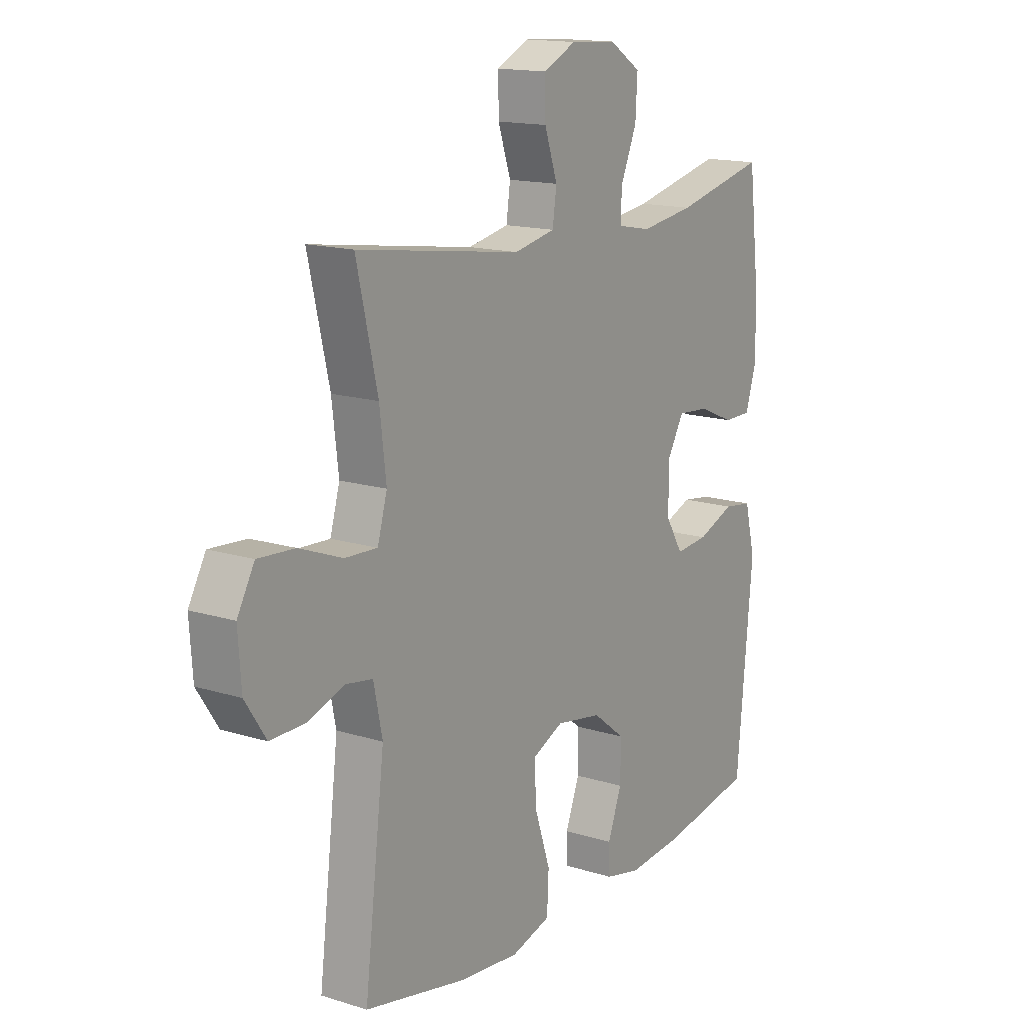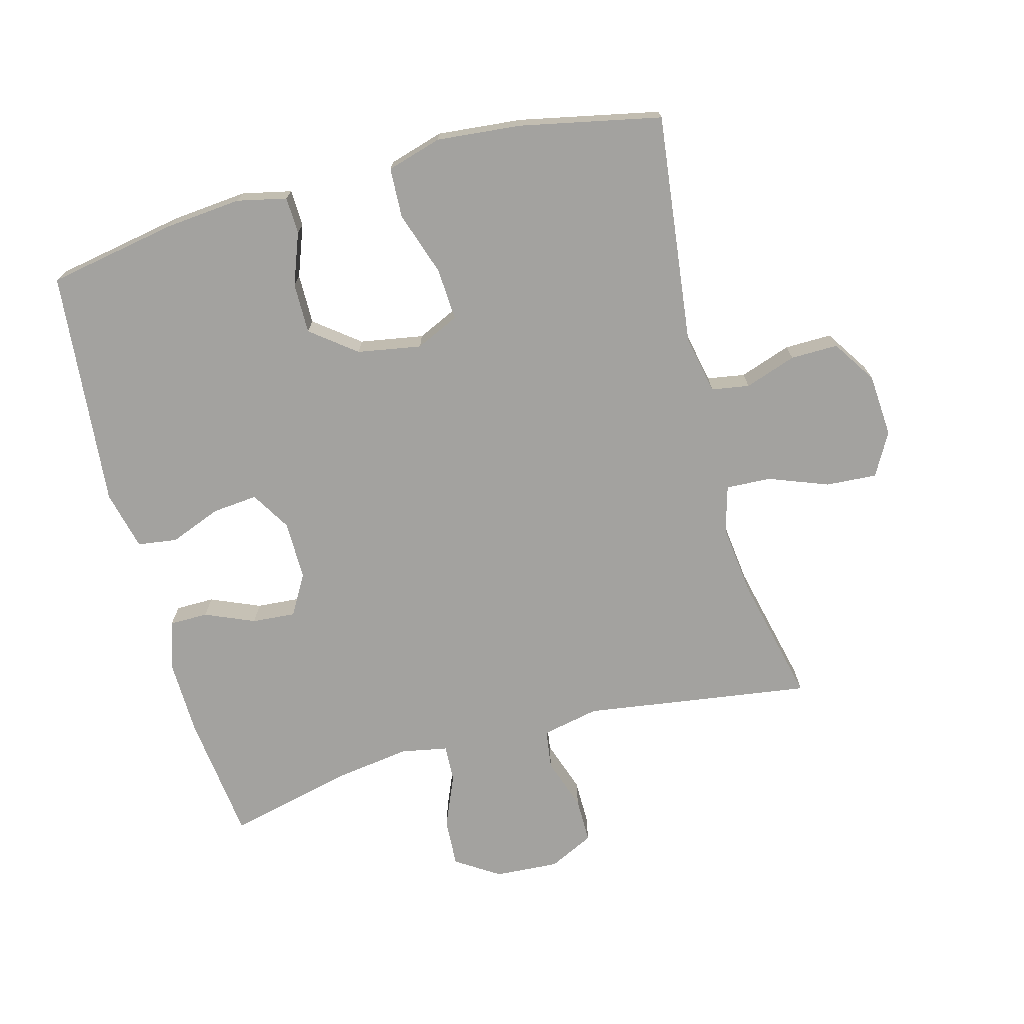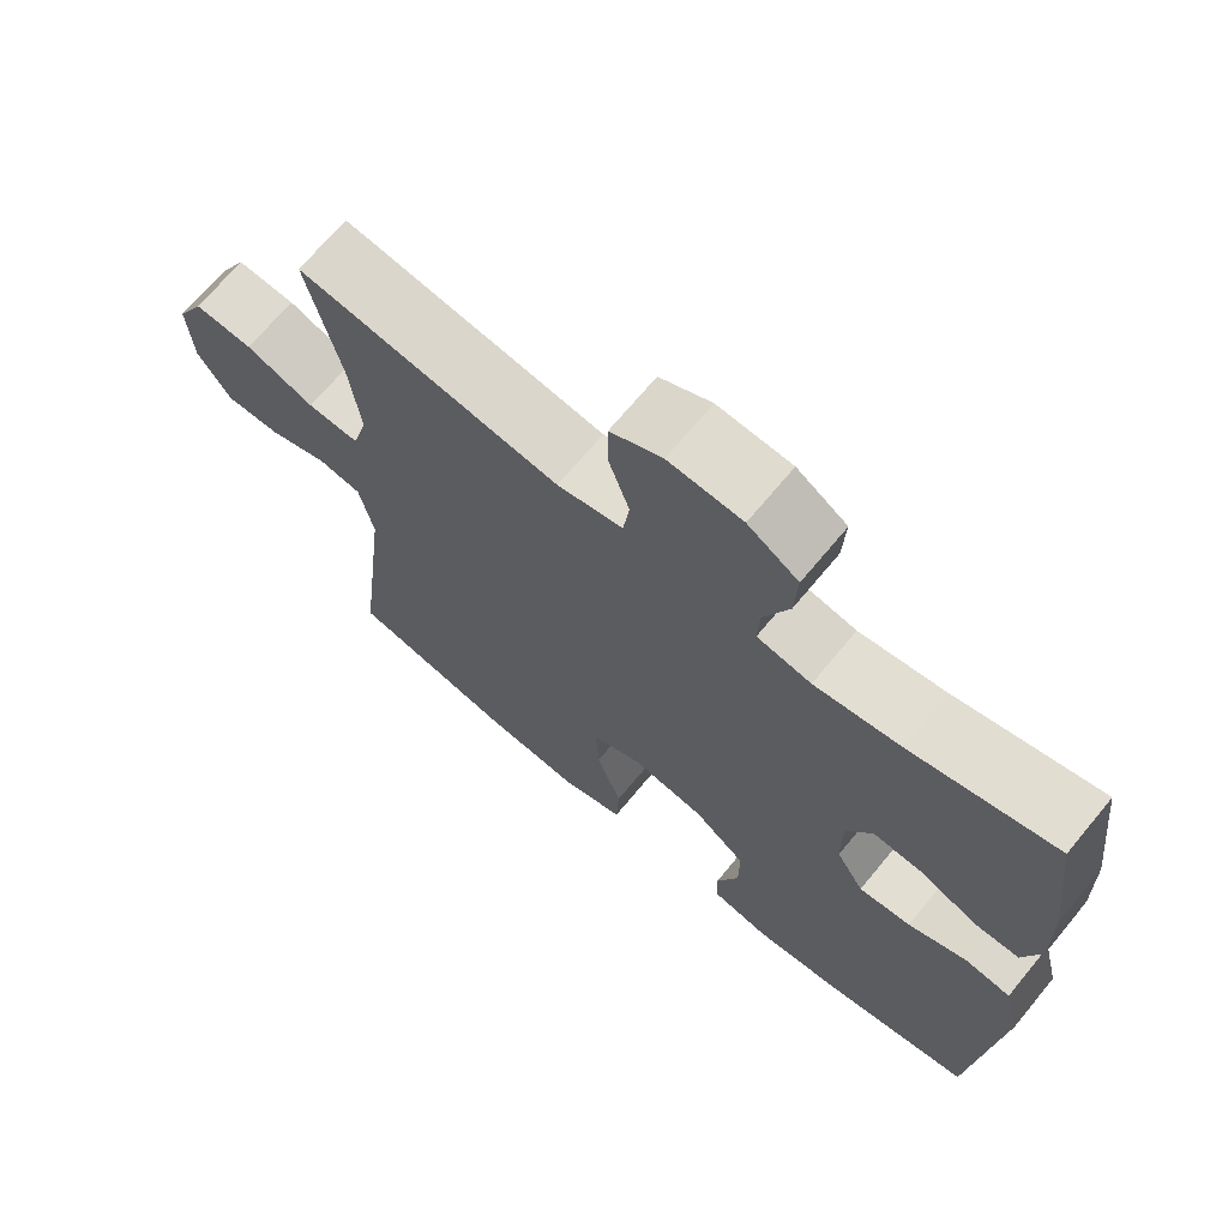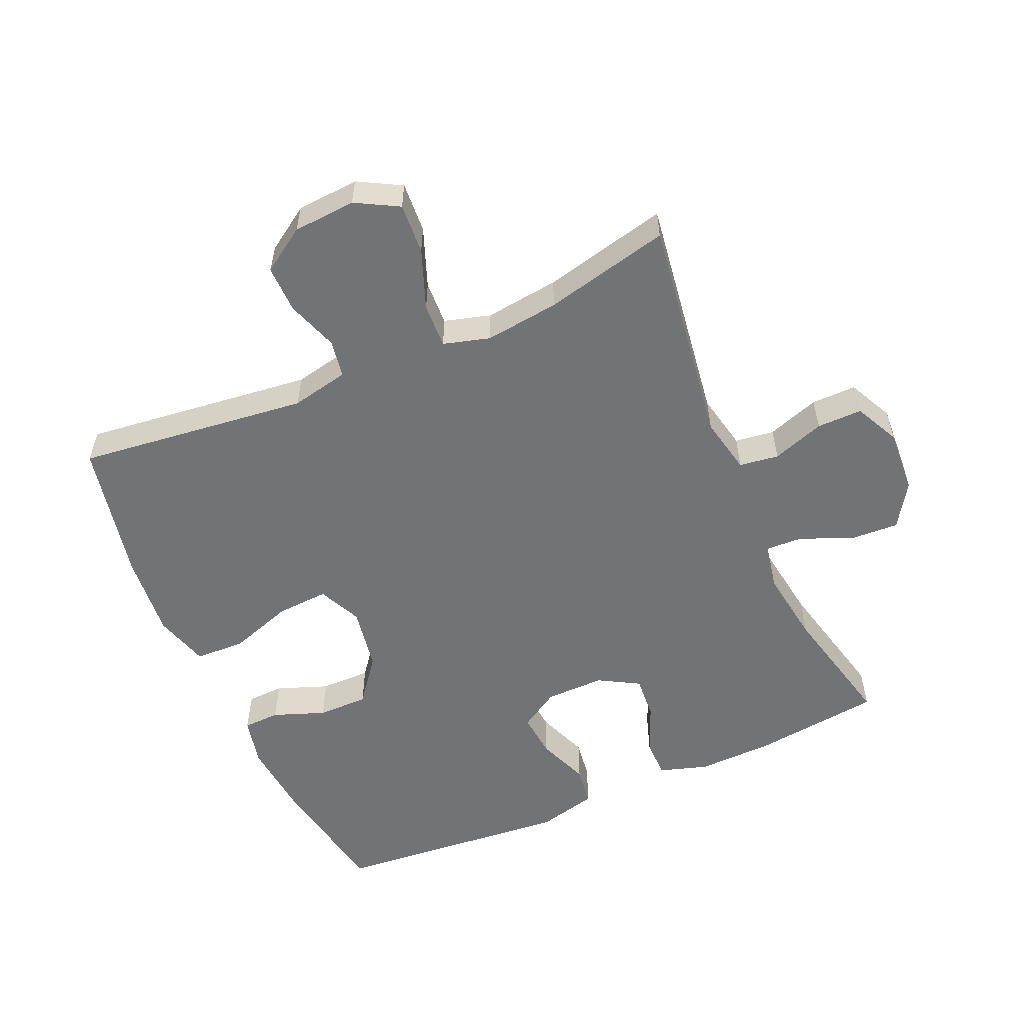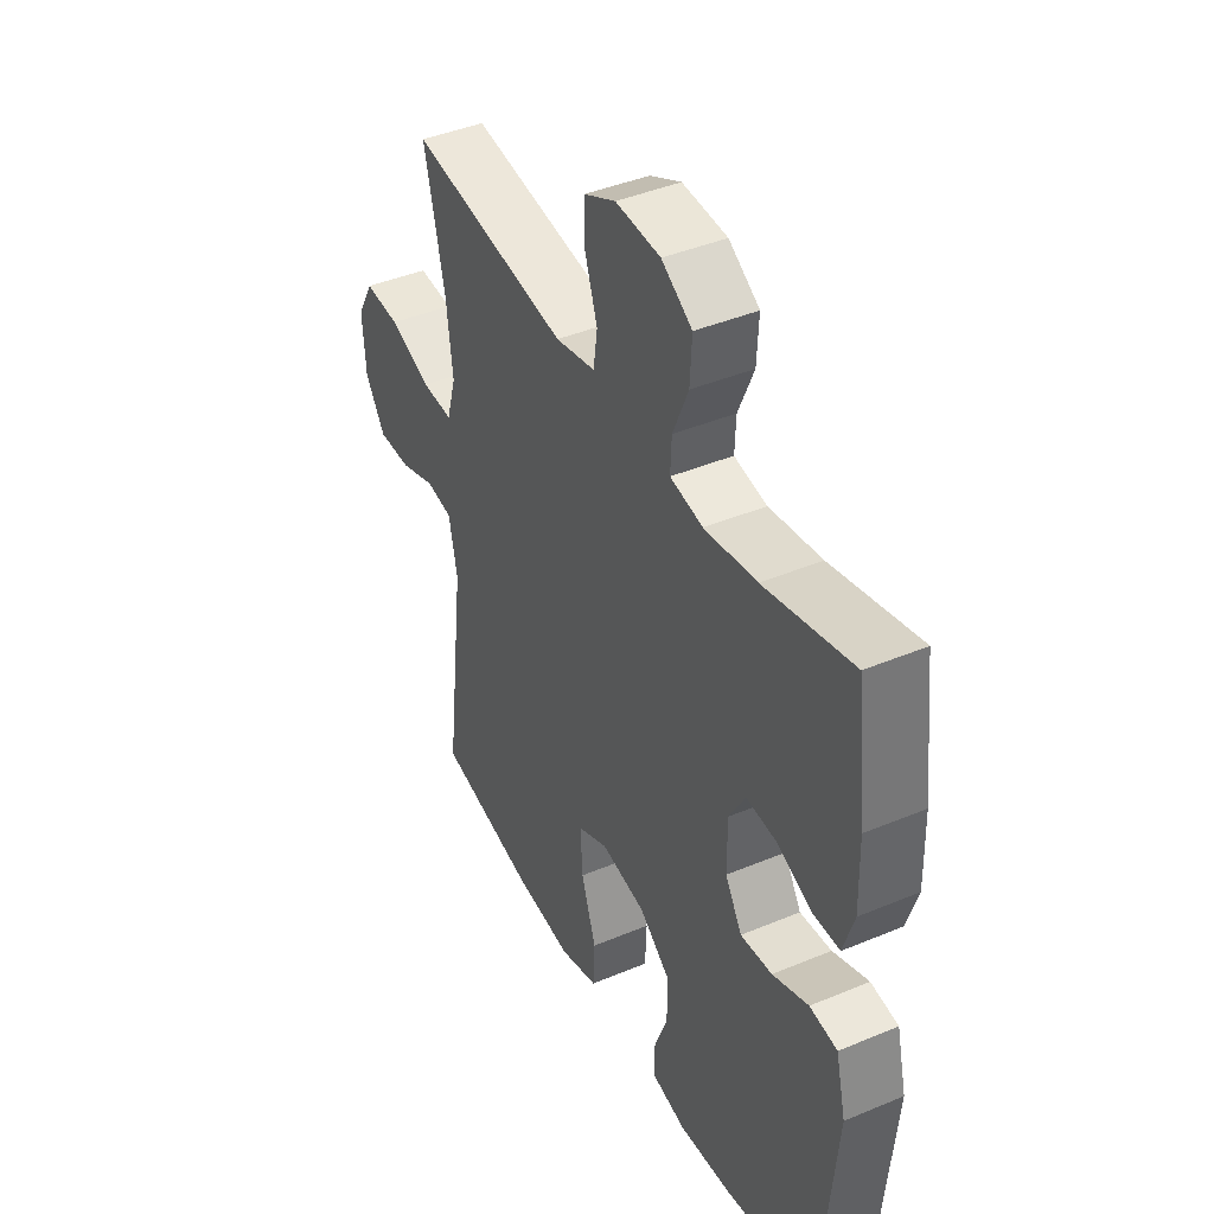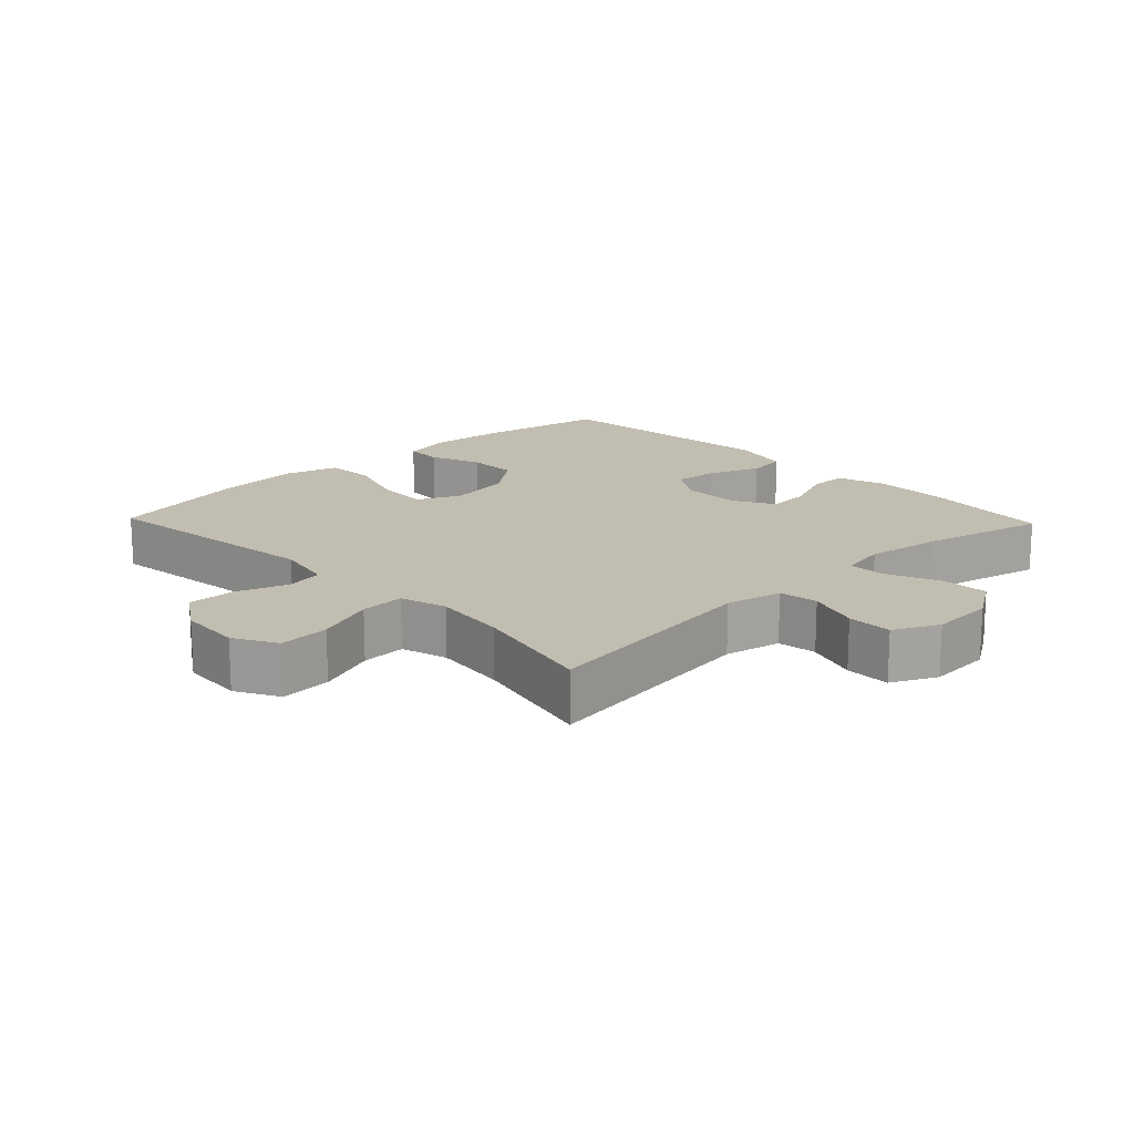
<metadata>
{"format":"obj","ext":"obj","renderer":"f3d","projection":"perspective","resolution":1024,"background":"white","views":[{"elev":15.1,"azim":-56.3,"up":"+Z"},{"elev":-72.4,"azim":-165.0,"up":"+Y"},{"elev":68.9,"azim":39.6,"up":"+Z"},{"elev":-55.9,"azim":-66.2,"up":"+Y"},{"elev":42.1,"azim":63.3,"up":"+Z"},{"elev":16.7,"azim":-43.7,"up":"+Y"}]}
</metadata>
<code>
o path5222
v 0.5603 0.0375 -0.1501
v 0.5379 0.0375 -0.05801
v 0.4767 0.0375 -0.04952
v 0.397 0.0375 -0.08072
v 0.3268 0.0375 -0.08738
v 0.2893 0.0375 -0.02577
v 0.2888 0.0375 0.06576
v 0.3247 0.0375 0.1284
v 0.3921 0.0375 0.1231
v 0.4689 0.0375 0.09055
v 0.5287 0.0375 0.09101
v 0.5524 0.0375 0.1664
v 0.5496 0.0375 0.2844
v 0.5261 0.0375 0.4827
v 0.3303 0.0375 0.4366
v 0.2145 0.0375 0.4199
v 0.1419 0.0375 0.4336
v 0.1444 0.0375 0.4914
v 0.1788 0.0375 0.5725
v 0.1828 0.0375 0.6473
v 0.115 0.0375 0.6911
v 0.01585 0.0375 0.6971
v -0.05372 0.0375 0.6632
v -0.0534 0.0375 0.5929
v -0.02583 0.0375 0.5117
v -0.03435 0.0375 0.4506
v -0.1226 0.0375 0.4322
v -0.4758 0.0375 0.4827
v -0.4305 0.0375 0.2877
v -0.4166 0.0375 0.1724
v -0.4373 0.0375 0.1003
v -0.5067 0.0375 0.1033
v -0.5989 0.0375 0.1383
v -0.6779 0.0375 0.1434
v -0.7146 0.0375 0.07712
v -0.7077 0.0375 -0.02042
v -0.6629 0.0375 -0.08861
v -0.5892 0.0375 -0.08757
v -0.5098 0.0375 -0.06009
v -0.4513 0.0375 -0.06965
v -0.4325 0.0375 -0.1599
v -0.4758 0.0375 -0.5189
v -0.2571 0.0375 -0.5641
v -0.1265 0.0375 -0.5765
v -0.0417 0.0375 -0.5515
v -0.03818 0.0375 -0.4745
v -0.07121 0.0375 -0.375
v -0.076 0.0375 -0.2938
v -0.008801 0.0375 -0.2627
v 0.09018 0.0375 -0.2797
v 0.1597 0.0375 -0.3339
v 0.159 0.0375 -0.4122
v 0.129 0.0375 -0.4922
v 0.1309 0.0375 -0.5493
v 0.2075 0.0375 -0.5662
v 0.3265 0.0375 -0.5552
v 0.5261 0.0375 -0.519
v 0.5603 -0.0375 -0.1501
v 0.5379 -0.0375 -0.05801
v 0.4767 -0.0375 -0.04952
v 0.397 -0.0375 -0.08072
v 0.3268 -0.0375 -0.08738
v 0.2893 -0.0375 -0.02577
v 0.2888 -0.0375 0.06576
v 0.3247 -0.0375 0.1284
v 0.3921 -0.0375 0.1231
v 0.4689 -0.0375 0.09055
v 0.5287 -0.0375 0.09101
v 0.5524 -0.0375 0.1664
v 0.5496 -0.0375 0.2844
v 0.5261 -0.0375 0.4827
v 0.3303 -0.0375 0.4366
v 0.2145 -0.0375 0.4199
v 0.1419 -0.0375 0.4336
v 0.1444 -0.0375 0.4914
v 0.1788 -0.0375 0.5725
v 0.1828 -0.0375 0.6473
v 0.115 -0.0375 0.6911
v 0.01585 -0.0375 0.6971
v -0.05372 -0.0375 0.6632
v -0.0534 -0.0375 0.5929
v -0.02583 -0.0375 0.5117
v -0.03435 -0.0375 0.4506
v -0.1226 -0.0375 0.4322
v -0.4758 -0.0375 0.4827
v -0.4305 -0.0375 0.2877
v -0.4166 -0.0375 0.1724
v -0.4373 -0.0375 0.1003
v -0.5067 -0.0375 0.1033
v -0.5989 -0.0375 0.1383
v -0.6779 -0.0375 0.1434
v -0.7146 -0.0375 0.07712
v -0.7077 -0.0375 -0.02042
v -0.6629 -0.0375 -0.08861
v -0.5892 -0.0375 -0.08757
v -0.5098 -0.0375 -0.06009
v -0.4513 -0.0375 -0.06965
v -0.4325 -0.0375 -0.1599
v -0.4758 -0.0375 -0.5189
v -0.2571 -0.0375 -0.5641
v -0.1265 -0.0375 -0.5765
v -0.0417 -0.0375 -0.5515
v -0.03818 -0.0375 -0.4745
v -0.07121 -0.0375 -0.375
v -0.076 -0.0375 -0.2938
v -0.008801 -0.0375 -0.2627
v 0.09018 -0.0375 -0.2797
v 0.1597 -0.0375 -0.3339
v 0.159 -0.0375 -0.4122
v 0.129 -0.0375 -0.4922
v 0.1309 -0.0375 -0.5493
v 0.2075 -0.0375 -0.5662
v 0.3265 -0.0375 -0.5552
v 0.5261 -0.0375 -0.519
v 0.115 0.0375 0.6911
v 0.01585 0.0375 0.6971
v -0.05372 0.0375 0.6632
v -0.05372 0.0375 0.6632
v 0.1828 0.0375 0.6473
v 0.1828 0.0375 0.6473
v -0.0534 0.0375 0.5929
v 0.1788 0.0375 0.5725
v -0.02583 0.0375 0.5117
v 0.1444 0.0375 0.4914
v -0.03435 0.0375 0.4506
v -0.03435 0.0375 0.4506
v 0.1419 0.0375 0.4336
v 0.1419 0.0375 0.4336
v 0.5261 0.0375 0.4827
v 0.5261 0.0375 0.4827
v 0.3303 0.0375 0.4366
v -0.1226 0.0375 0.4322
v -0.4758 0.0375 0.4827
v -0.4758 0.0375 0.4827
v 0.2145 0.0375 0.4199
v -0.4305 0.0375 0.2877
v 0.5496 0.0375 0.2844
v -0.4166 0.0375 0.1724
v 0.5524 0.0375 0.1664
v -0.4373 0.0375 0.1003
v -0.4373 0.0375 0.1003
v 0.5287 0.0375 0.09101
v 0.5287 0.0375 0.09101
v 0.3247 0.0375 0.1284
v 0.3247 0.0375 0.1284
v 0.3921 0.0375 0.1231
v -0.5989 0.0375 0.1383
v -0.6779 0.0375 0.1434
v -0.6779 0.0375 0.1434
v -0.7146 0.0375 0.07712
v -0.5067 0.0375 0.1033
v 0.2888 0.0375 0.06576
v 0.4689 0.0375 0.09055
v -0.7077 0.0375 -0.02042
v 0.2893 0.0375 -0.02577
v -0.6629 0.0375 -0.08861
v 0.3268 0.0375 -0.08738
v 0.3268 0.0375 -0.08738
v 0.5379 0.0375 -0.05801
v 0.5379 0.0375 -0.05801
v 0.4767 0.0375 -0.04952
v 0.397 0.0375 -0.08072
v 0.5603 0.0375 -0.1501
v -0.5098 0.0375 -0.06009
v -0.4513 0.0375 -0.06965
v -0.4513 0.0375 -0.06965
v -0.5892 0.0375 -0.08757
v -0.4325 0.0375 -0.1599
v -0.008801 0.0375 -0.2627
v 0.09018 0.0375 -0.2797
v -0.076 0.0375 -0.2938
v -0.076 0.0375 -0.2938
v 0.1597 0.0375 -0.3339
v -0.07121 0.0375 -0.375
v 0.159 0.0375 -0.4122
v -0.03818 0.0375 -0.4745
v 0.129 0.0375 -0.4922
v -0.0417 0.0375 -0.5515
v -0.0417 0.0375 -0.5515
v 0.1309 0.0375 -0.5493
v 0.1309 0.0375 -0.5493
v 0.5261 0.0375 -0.519
v 0.5261 0.0375 -0.519
v -0.4758 0.0375 -0.5189
v -0.4758 0.0375 -0.5189
v 0.3265 0.0375 -0.5552
v -0.2571 0.0375 -0.5641
v 0.2075 0.0375 -0.5662
v -0.1265 0.0375 -0.5765
v 0.115 -0.0375 0.6911
v 0.01585 -0.0375 0.6971
v -0.05372 -0.0375 0.6632
v -0.05372 -0.0375 0.6632
v 0.1828 -0.0375 0.6473
v 0.1828 -0.0375 0.6473
v -0.0534 -0.0375 0.5929
v 0.1788 -0.0375 0.5725
v -0.02583 -0.0375 0.5117
v 0.1444 -0.0375 0.4914
v -0.03435 -0.0375 0.4506
v -0.03435 -0.0375 0.4506
v 0.1419 -0.0375 0.4336
v 0.1419 -0.0375 0.4336
v 0.5261 -0.0375 0.4827
v 0.5261 -0.0375 0.4827
v 0.3303 -0.0375 0.4366
v -0.1226 -0.0375 0.4322
v -0.4758 -0.0375 0.4827
v -0.4758 -0.0375 0.4827
v 0.2145 -0.0375 0.4199
v -0.4305 -0.0375 0.2877
v 0.5496 -0.0375 0.2844
v -0.4166 -0.0375 0.1724
v 0.5524 -0.0375 0.1664
v -0.4373 -0.0375 0.1003
v -0.4373 -0.0375 0.1003
v 0.5287 -0.0375 0.09101
v 0.5287 -0.0375 0.09101
v 0.3247 -0.0375 0.1284
v 0.3247 -0.0375 0.1284
v 0.3921 -0.0375 0.1231
v -0.5989 -0.0375 0.1383
v -0.6779 -0.0375 0.1434
v -0.6779 -0.0375 0.1434
v -0.7146 -0.0375 0.07712
v -0.5067 -0.0375 0.1033
v 0.2888 -0.0375 0.06576
v 0.4689 -0.0375 0.09055
v -0.7077 -0.0375 -0.02042
v 0.2893 -0.0375 -0.02577
v -0.6629 -0.0375 -0.08861
v 0.3268 -0.0375 -0.08738
v 0.3268 -0.0375 -0.08738
v 0.5379 -0.0375 -0.05801
v 0.5379 -0.0375 -0.05801
v 0.4767 -0.0375 -0.04952
v 0.397 -0.0375 -0.08072
v 0.5603 -0.0375 -0.1501
v -0.5098 -0.0375 -0.06009
v -0.4513 -0.0375 -0.06965
v -0.4513 -0.0375 -0.06965
v -0.5892 -0.0375 -0.08757
v -0.4325 -0.0375 -0.1599
v -0.008801 -0.0375 -0.2627
v 0.09018 -0.0375 -0.2797
v -0.076 -0.0375 -0.2938
v -0.076 -0.0375 -0.2938
v 0.1597 -0.0375 -0.3339
v -0.07121 -0.0375 -0.375
v 0.159 -0.0375 -0.4122
v -0.03818 -0.0375 -0.4745
v 0.129 -0.0375 -0.4922
v -0.0417 -0.0375 -0.5515
v -0.0417 -0.0375 -0.5515
v 0.1309 -0.0375 -0.5493
v 0.1309 -0.0375 -0.5493
v 0.5261 -0.0375 -0.519
v 0.5261 -0.0375 -0.519
v -0.4758 -0.0375 -0.5189
v -0.4758 -0.0375 -0.5189
v 0.3265 -0.0375 -0.5552
v -0.2571 -0.0375 -0.5641
v 0.2075 -0.0375 -0.5662
v -0.1265 -0.0375 -0.5765
f 262 246 243
f 211 207 208
f 246 262 249
f 249 264 251
f 242 229 231
f 192 196 191
f 244 240 246
f 199 200 202
f 230 245 232
f 262 243 259
f 234 236 238
f 263 252 255
f 210 219 206
f 245 248 232
f 215 226 239
f 190 198 197
f 217 214 228
f 229 222 225
f 261 248 250
f 210 202 219
f 237 248 238
f 237 238 236
f 249 262 264
f 242 222 229
f 197 198 199
f 191 196 190
f 206 219 221
f 244 215 240
f 194 190 197
f 206 221 212
f 227 207 244
f 227 202 200
f 213 207 211
f 213 244 207
f 230 244 245
f 227 244 230
f 226 222 242
f 198 190 196
f 225 222 223
f 239 226 242
f 204 206 212
f 232 248 237
f 219 202 227
f 228 214 221
f 212 221 214
f 257 248 261
f 246 240 243
f 244 213 215
f 263 250 252
f 240 215 239
f 200 199 198
f 238 248 257
f 200 207 227
f 261 250 263
f 251 264 253
f 21 22 79 78
f 22 118 193 79
f 120 21 78 195
f 23 24 81 80
f 19 20 77 76
f 24 25 82 81
f 18 19 76 75
f 25 126 201 82
f 128 18 75 203
f 130 15 72 205
f 26 27 84 83
f 27 134 209 84
f 15 16 73 72
f 16 17 74 73
f 28 29 86 85
f 13 14 71 70
f 29 30 87 86
f 12 13 70 69
f 30 141 216 87
f 143 12 69 218
f 145 9 66 220
f 33 149 224 90
f 34 35 92 91
f 32 33 90 89
f 7 8 65 64
f 10 11 68 67
f 9 10 67 66
f 31 32 89 88
f 35 36 93 92
f 6 7 64 63
f 36 37 94 93
f 158 6 63 233
f 160 3 60 235
f 3 4 61 60
f 1 2 59 58
f 39 166 241 96
f 38 39 96 95
f 37 38 95 94
f 40 41 98 97
f 4 5 62 61
f 49 50 107 106
f 172 49 106 247
f 50 51 108 107
f 47 48 105 104
f 51 52 109 108
f 46 47 104 103
f 52 53 110 109
f 179 46 103 254
f 53 181 256 110
f 183 1 58 258
f 41 185 260 98
f 56 57 114 113
f 42 43 100 99
f 55 56 113 112
f 54 55 112 111
f 44 45 102 101
f 43 44 101 100
f 187 168 171
f 136 133 132
f 171 174 187
f 174 176 189
f 167 156 154
f 117 116 121
f 169 171 165
f 124 127 125
f 155 157 170
f 187 184 168
f 159 163 161
f 188 180 177
f 135 131 144
f 170 157 173
f 140 164 151
f 115 122 123
f 142 153 139
f 154 150 147
f 186 175 173
f 135 144 127
f 162 163 173
f 162 161 163
f 174 189 187
f 167 154 147
f 122 124 123
f 116 115 121
f 131 146 144
f 169 165 140
f 119 122 115
f 131 137 146
f 152 169 132
f 152 125 127
f 138 136 132
f 138 132 169
f 155 170 169
f 152 155 169
f 151 167 147
f 123 121 115
f 150 148 147
f 164 167 151
f 129 137 131
f 157 162 173
f 144 152 127
f 153 146 139
f 137 139 146
f 182 186 173
f 171 168 165
f 169 140 138
f 188 177 175
f 165 164 140
f 125 123 124
f 163 182 173
f 125 152 132
f 186 188 175
f 176 178 189

</code>
